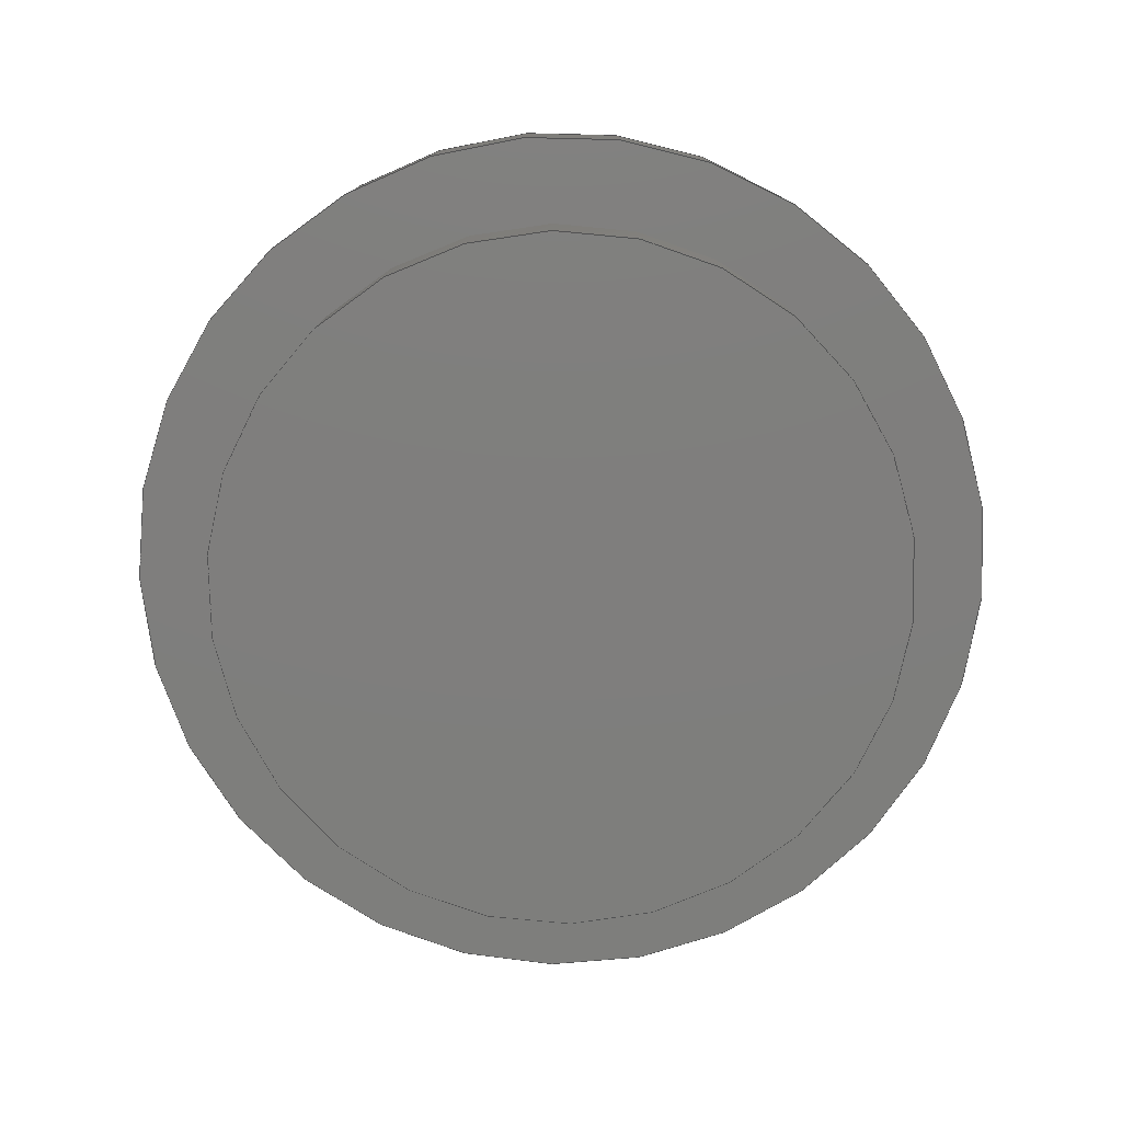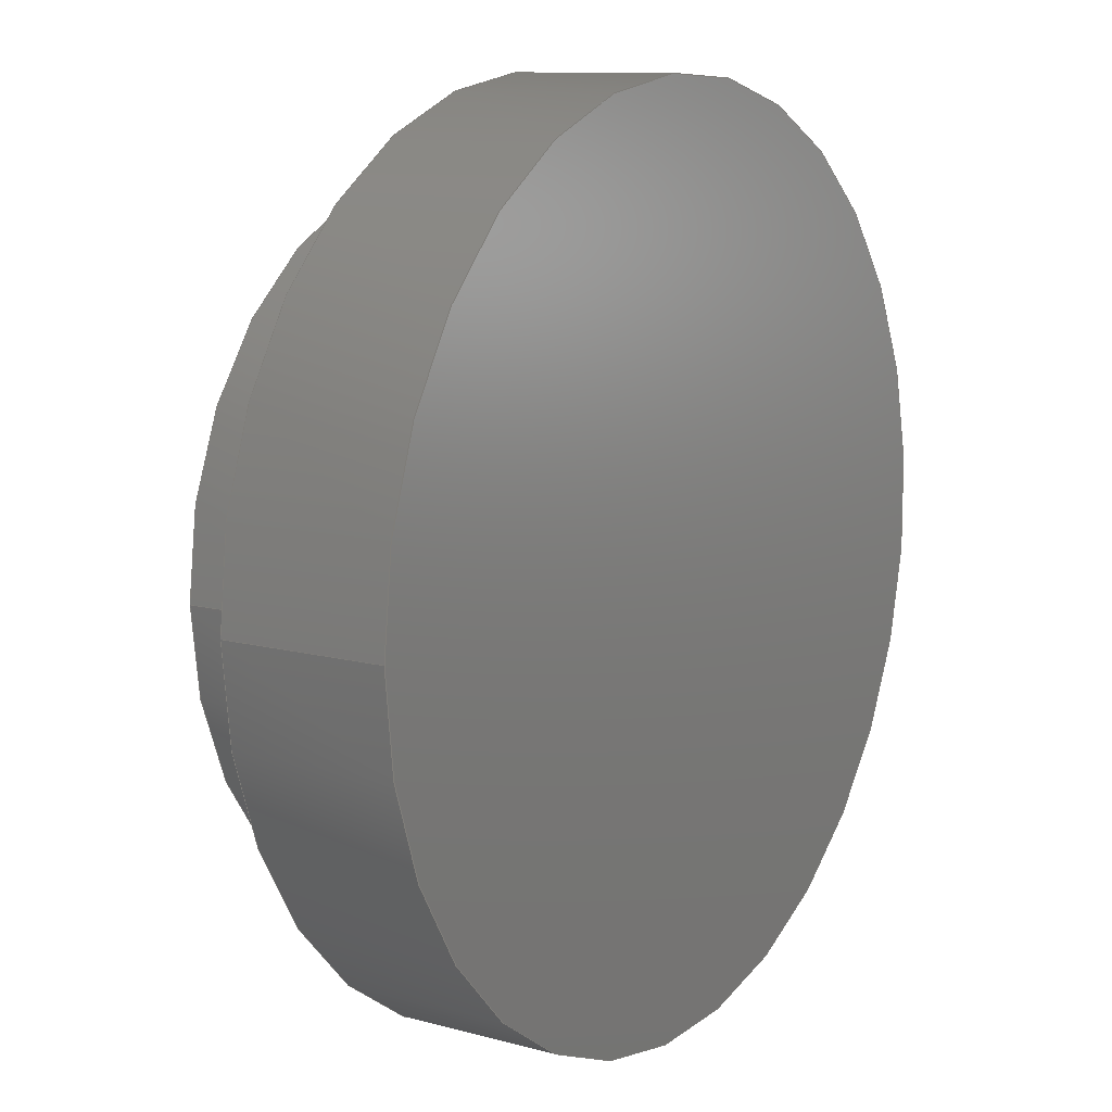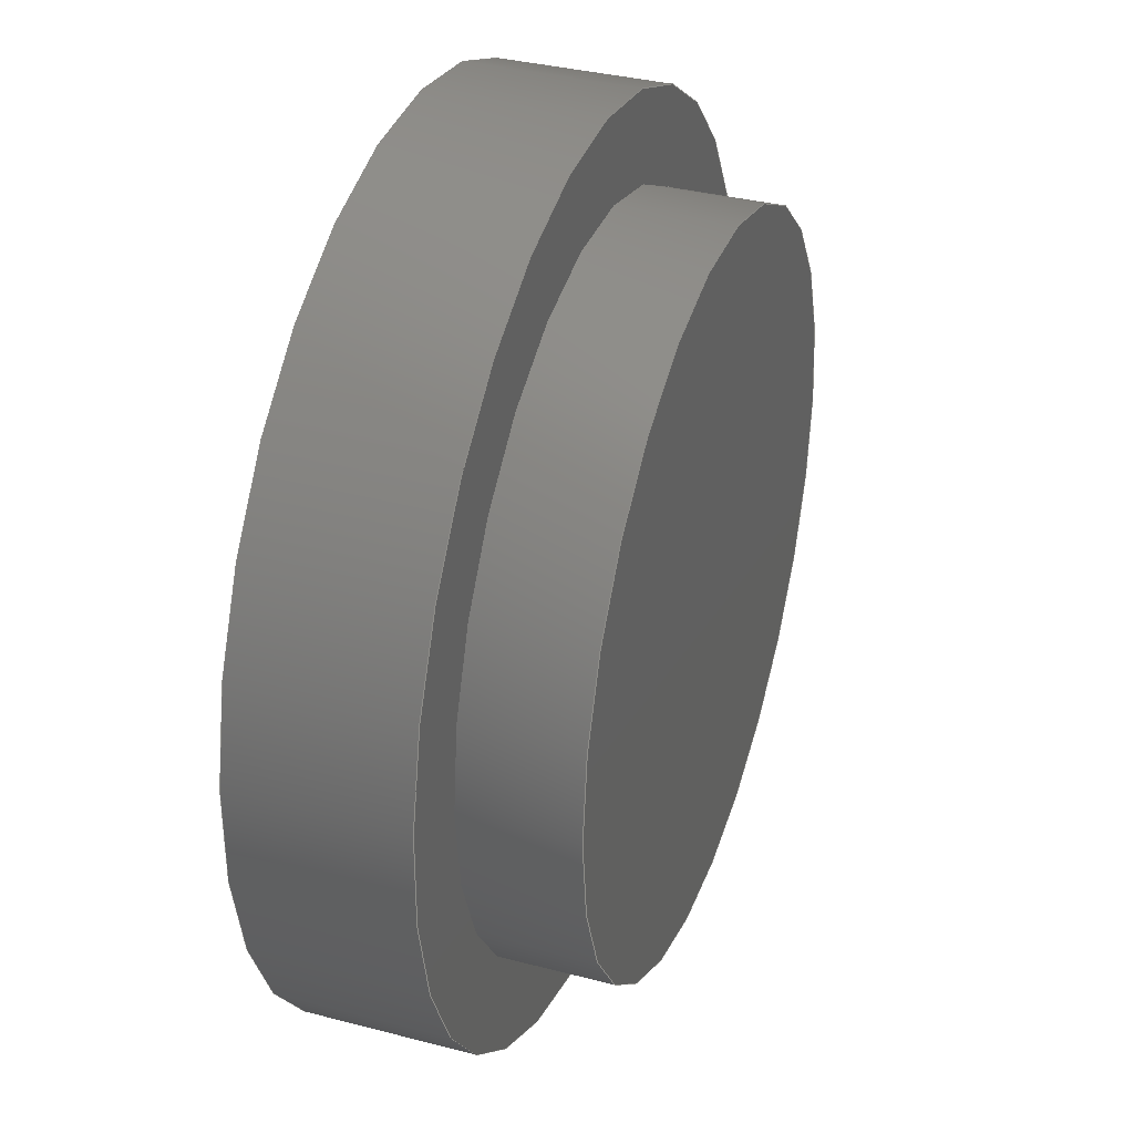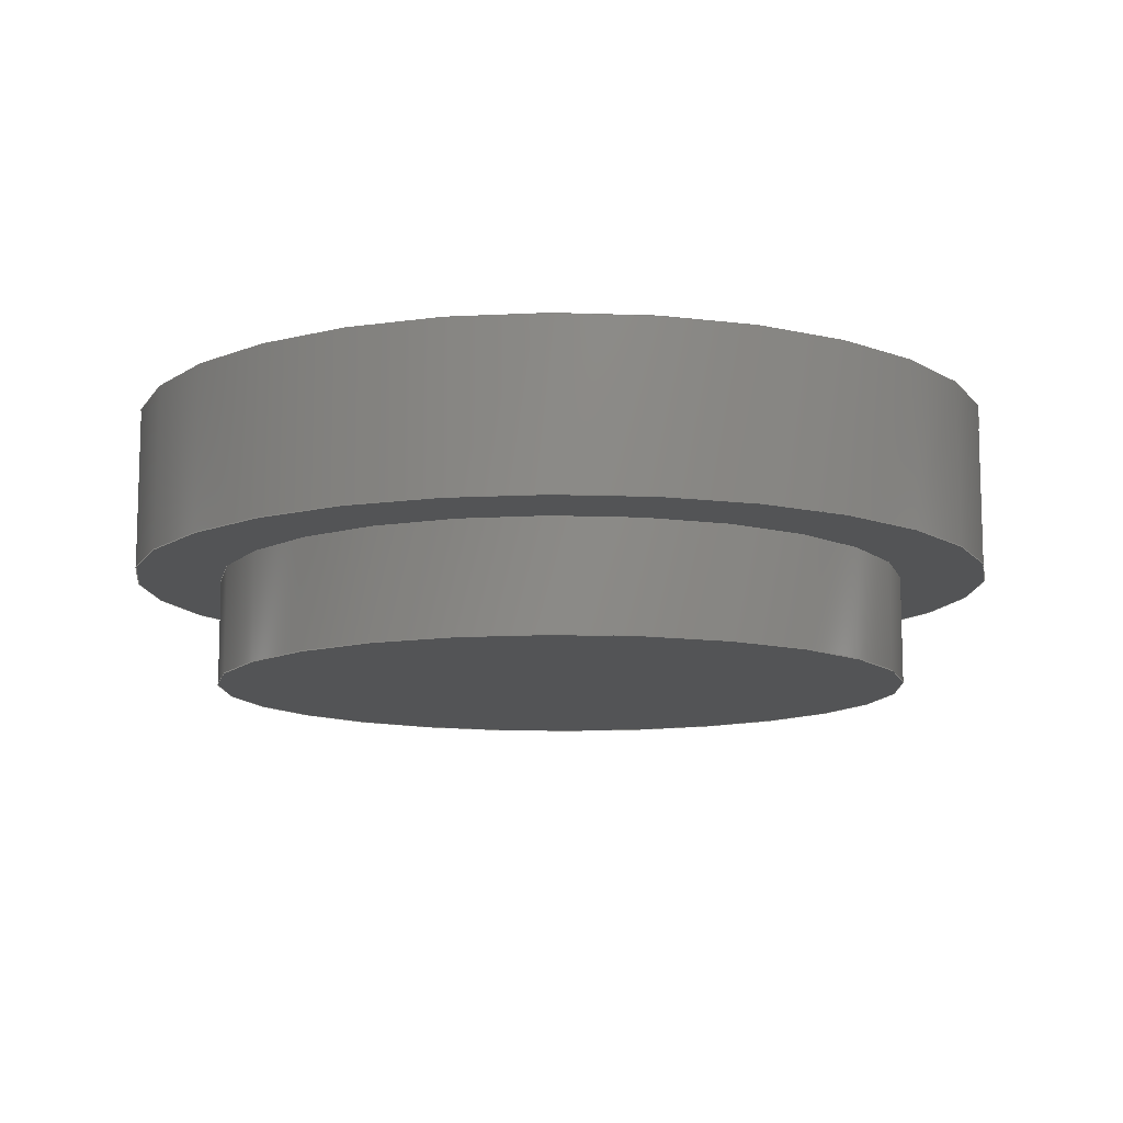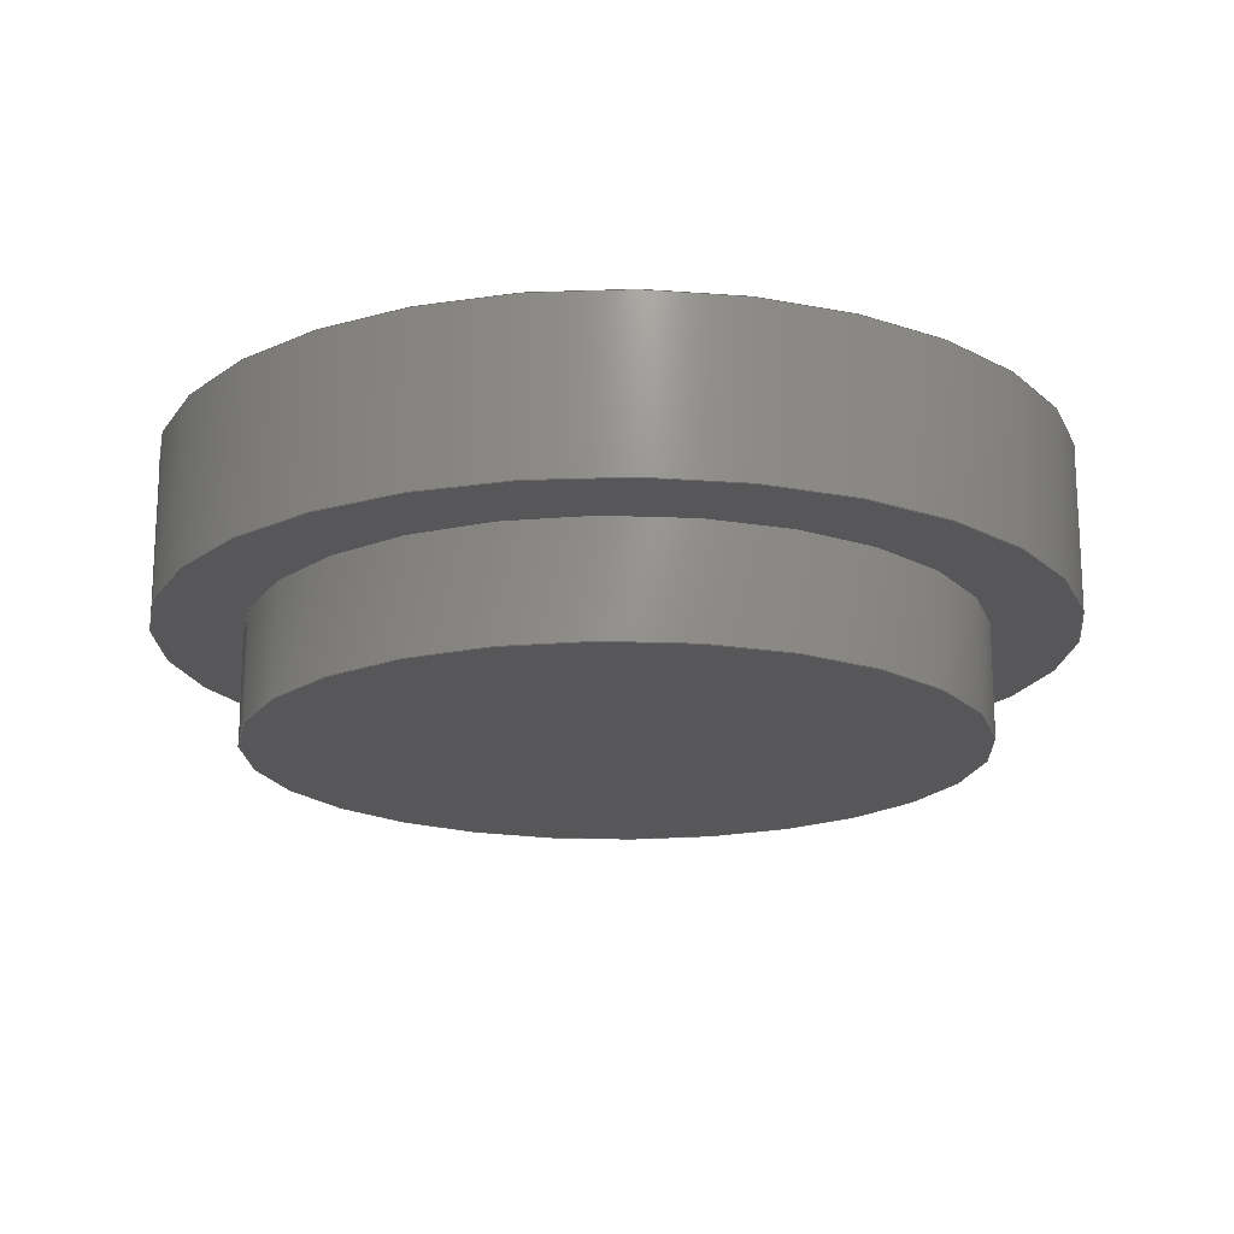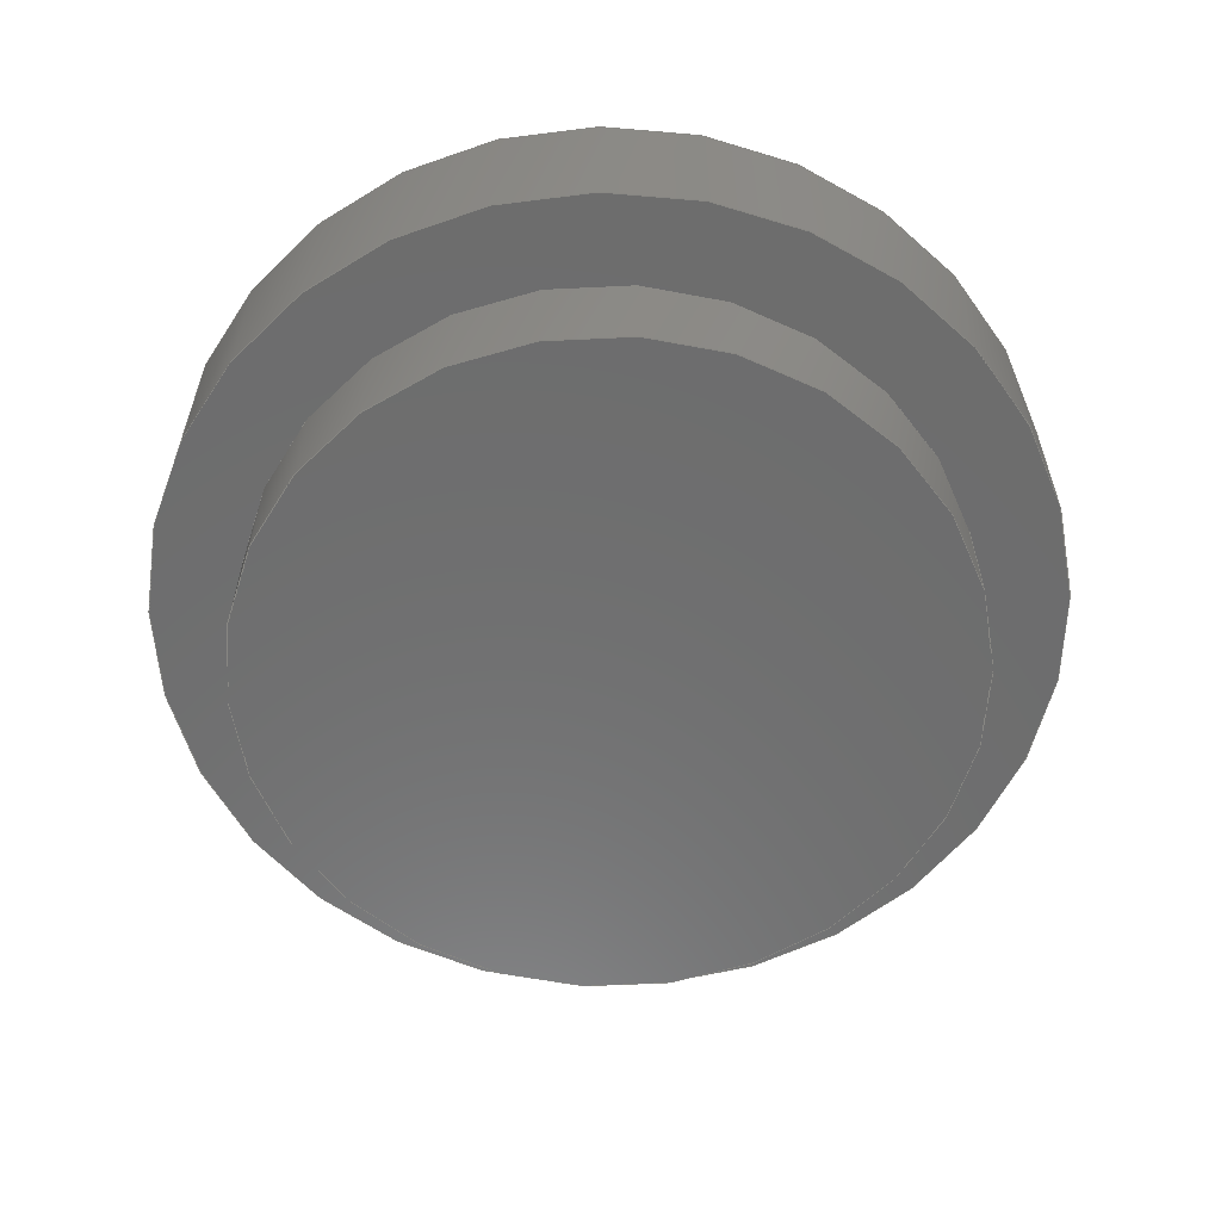
<metadata>
{"format":"step","ext":"step","renderer":"f3d","projection":"perspective","resolution":1024,"background":"white","views":[{"elev":-78.2,"azim":-116.2,"up":"+Y"},{"elev":10.9,"azim":123.7,"up":"+Z"},{"elev":35.4,"azim":-70.9,"up":"+Z"},{"elev":-11.1,"azim":-33.0,"up":"+Y"},{"elev":-18.0,"azim":-73.6,"up":"+Y"},{"elev":-59.3,"azim":16.7,"up":"+Y"}]}
</metadata>
<code>
ISO-10303-21;
DATA;
#1=MECHANICAL_DESIGN_GEOMETRIC_PRESENTATION_REPRESENTATION('',(#4),#110);
#2=SHAPE_REPRESENTATION_RELATIONSHIP('SRR','None',#116,#3);
#3=ADVANCED_BREP_SHAPE_REPRESENTATION('',(#5),#109);
#4=STYLED_ITEM('',(#125),#5);
#5=MANIFOLD_SOLID_BREP('shaft-cap',#58);
#6=FACE_BOUND('',#20,.T.);
#7=PLANE('',#63);
#8=PLANE('',#67);
#9=PLANE('',#68);
#10=FACE_OUTER_BOUND('',#15,.T.);
#11=FACE_OUTER_BOUND('',#16,.T.);
#12=FACE_OUTER_BOUND('',#17,.T.);
#13=FACE_OUTER_BOUND('',#18,.T.);
#14=FACE_OUTER_BOUND('',#19,.T.);
#15=EDGE_LOOP('',(#39,#40,#41,#42));
#16=EDGE_LOOP('',(#43));
#17=EDGE_LOOP('',(#44,#45,#46,#47));
#18=EDGE_LOOP('',(#48));
#19=EDGE_LOOP('',(#49));
#20=EDGE_LOOP('',(#50));
#21=LINE('',#96,#23);
#22=LINE('',#103,#24);
#23=VECTOR('',#75,6.5);
#24=VECTOR('',#84,8.1);
#25=CIRCLE('',#61,6.5);
#26=CIRCLE('',#62,6.5);
#27=CIRCLE('',#65,8.1);
#28=CIRCLE('',#66,8.1);
#29=VERTEX_POINT('',#93);
#30=VERTEX_POINT('',#95);
#31=VERTEX_POINT('',#100);
#32=VERTEX_POINT('',#102);
#33=EDGE_CURVE('',#29,#29,#25,.T.);
#34=EDGE_CURVE('',#29,#30,#21,.T.);
#35=EDGE_CURVE('',#30,#30,#26,.T.);
#36=EDGE_CURVE('',#31,#31,#27,.T.);
#37=EDGE_CURVE('',#31,#32,#22,.T.);
#38=EDGE_CURVE('',#32,#32,#28,.T.);
#39=ORIENTED_EDGE('',*,*,#33,.F.);
#40=ORIENTED_EDGE('',*,*,#34,.T.);
#41=ORIENTED_EDGE('',*,*,#35,.F.);
#42=ORIENTED_EDGE('',*,*,#34,.F.);
#43=ORIENTED_EDGE('',*,*,#33,.T.);
#44=ORIENTED_EDGE('',*,*,#36,.F.);
#45=ORIENTED_EDGE('',*,*,#37,.T.);
#46=ORIENTED_EDGE('',*,*,#38,.T.);
#47=ORIENTED_EDGE('',*,*,#37,.F.);
#48=ORIENTED_EDGE('',*,*,#36,.T.);
#49=ORIENTED_EDGE('',*,*,#38,.F.);
#50=ORIENTED_EDGE('',*,*,#35,.T.);
#51=CYLINDRICAL_SURFACE('',#60,6.5);
#52=CYLINDRICAL_SURFACE('',#64,8.1);
#53=ADVANCED_FACE('',(#10),#51,.T.);
#54=ADVANCED_FACE('',(#11),#7,.F.);
#55=ADVANCED_FACE('',(#12),#52,.T.);
#56=ADVANCED_FACE('',(#13),#8,.T.);
#57=ADVANCED_FACE('',(#14,#6),#9,.F.);
#58=CLOSED_SHELL('',(#53,#54,#55,#56,#57));
#59=AXIS2_PLACEMENT_3D('placement',#91,#69,#70);
#60=AXIS2_PLACEMENT_3D('',#92,#71,#72);
#61=AXIS2_PLACEMENT_3D('',#94,#73,#74);
#62=AXIS2_PLACEMENT_3D('',#97,#76,#77);
#63=AXIS2_PLACEMENT_3D('',#98,#78,#79);
#64=AXIS2_PLACEMENT_3D('',#99,#80,#81);
#65=AXIS2_PLACEMENT_3D('',#101,#82,#83);
#66=AXIS2_PLACEMENT_3D('',#104,#85,#86);
#67=AXIS2_PLACEMENT_3D('',#105,#87,#88);
#68=AXIS2_PLACEMENT_3D('',#106,#89,#90);
#69=DIRECTION('axis',(0,0,1));
#70=DIRECTION('refdir',(1,0,0));
#71=DIRECTION('center_axis',(0,-1,0));
#72=DIRECTION('ref_axis',(-1,0,0));
#73=DIRECTION('center_axis',(0,-1,0));
#74=DIRECTION('ref_axis',(-1,0,0));
#75=DIRECTION('',(0,1,0));
#76=DIRECTION('center_axis',(0,1,0));
#77=DIRECTION('ref_axis',(-1,0,0));
#78=DIRECTION('center_axis',(0,1,0));
#79=DIRECTION('ref_axis',(-1,0,0));
#80=DIRECTION('center_axis',(0,1,0));
#81=DIRECTION('ref_axis',(-1,0,0));
#82=DIRECTION('center_axis',(0,1,0));
#83=DIRECTION('ref_axis',(-1,0,0));
#84=DIRECTION('',(0,-1,0));
#85=DIRECTION('center_axis',(0,1,0));
#86=DIRECTION('ref_axis',(-1,0,0));
#87=DIRECTION('center_axis',(0,1,0));
#88=DIRECTION('ref_axis',(-1,0,0));
#89=DIRECTION('center_axis',(0,1,0));
#90=DIRECTION('ref_axis',(-1,0,0));
#91=CARTESIAN_POINT('',(0,0,0));
#92=CARTESIAN_POINT('Origin',(240.9,67,17.14));
#93=CARTESIAN_POINT('',(247.4,65,17.14));
#94=CARTESIAN_POINT('Origin',(240.9,65,17.14));
#95=CARTESIAN_POINT('',(247.4,67,17.14));
#96=CARTESIAN_POINT('',(247.4,67,17.14));
#97=CARTESIAN_POINT('Origin',(240.9,67,17.14));
#98=CARTESIAN_POINT('Origin',(240.9,65,17.14));
#99=CARTESIAN_POINT('Origin',(240.9,67,17.14));
#100=CARTESIAN_POINT('',(249,70,17.14));
#101=CARTESIAN_POINT('Origin',(240.9,70,17.14));
#102=CARTESIAN_POINT('',(249,67,17.14));
#103=CARTESIAN_POINT('',(249,67,17.14));
#104=CARTESIAN_POINT('Origin',(240.9,67,17.14));
#105=CARTESIAN_POINT('Origin',(240.9,70,17.14));
#106=CARTESIAN_POINT('Origin',(240.9,67,17.14));
#107=UNCERTAINTY_MEASURE_WITH_UNIT(LENGTH_MEASURE(0.01),#111,
'DISTANCE_ACCURACY_VALUE',
'Maximum model space distance between geometric entities at asserted c
onnectivities');
#108=UNCERTAINTY_MEASURE_WITH_UNIT(LENGTH_MEASURE(0.01),#111,
'DISTANCE_ACCURACY_VALUE',
'Maximum model space distance between geometric entities at asserted c
onnectivities');
#109=(
GEOMETRIC_REPRESENTATION_CONTEXT(3)
GLOBAL_UNCERTAINTY_ASSIGNED_CONTEXT((#107))
GLOBAL_UNIT_ASSIGNED_CONTEXT((#111,#112,#113))
REPRESENTATION_CONTEXT('','3D')
);
#110=(
GEOMETRIC_REPRESENTATION_CONTEXT(3)
GLOBAL_UNCERTAINTY_ASSIGNED_CONTEXT((#108))
GLOBAL_UNIT_ASSIGNED_CONTEXT((#111,#112,#113))
REPRESENTATION_CONTEXT('','3D')
);
#111=(
LENGTH_UNIT()
NAMED_UNIT(*)
SI_UNIT(.MILLI.,.METRE.)
);
#112=(
NAMED_UNIT(*)
PLANE_ANGLE_UNIT()
SI_UNIT($,.RADIAN.)
);
#113=(
NAMED_UNIT(*)
SI_UNIT($,.STERADIAN.)
SOLID_ANGLE_UNIT()
);
#114=SHAPE_DEFINITION_REPRESENTATION(#115,#116);
#115=PRODUCT_DEFINITION_SHAPE('',$,#118);
#116=SHAPE_REPRESENTATION('',(#59),#109);
#117=PRODUCT_DEFINITION_CONTEXT('part definition',#122,'design');
#118=PRODUCT_DEFINITION('telescope','telescope v12',#119,#117);
#119=PRODUCT_DEFINITION_FORMATION('',$,#124);
#120=PRODUCT_RELATED_PRODUCT_CATEGORY('telescope v12','telescope v12',(#124));
#121=APPLICATION_PROTOCOL_DEFINITION('international standard',
'automotive_design',2009,#122);
#122=APPLICATION_CONTEXT(
'Core Data for Automotive Mechanical Design Process');
#123=PRODUCT_CONTEXT('part definition',#122,'mechanical');
#124=PRODUCT('telescope','telescope v12',$,(#123));
#125=PRESENTATION_STYLE_ASSIGNMENT((#126));
#126=SURFACE_STYLE_USAGE(.BOTH.,#127);
#127=SURFACE_SIDE_STYLE('',(#128));
#128=SURFACE_STYLE_FILL_AREA(#129);
#129=FILL_AREA_STYLE('Steel - Satin',(#130));
#130=FILL_AREA_STYLE_COLOUR('Steel - Satin',#131);
#131=COLOUR_RGB('Steel - Satin',0.6275,0.6275,0.6275);
ENDSEC;
END-ISO-10303-21;

</code>
